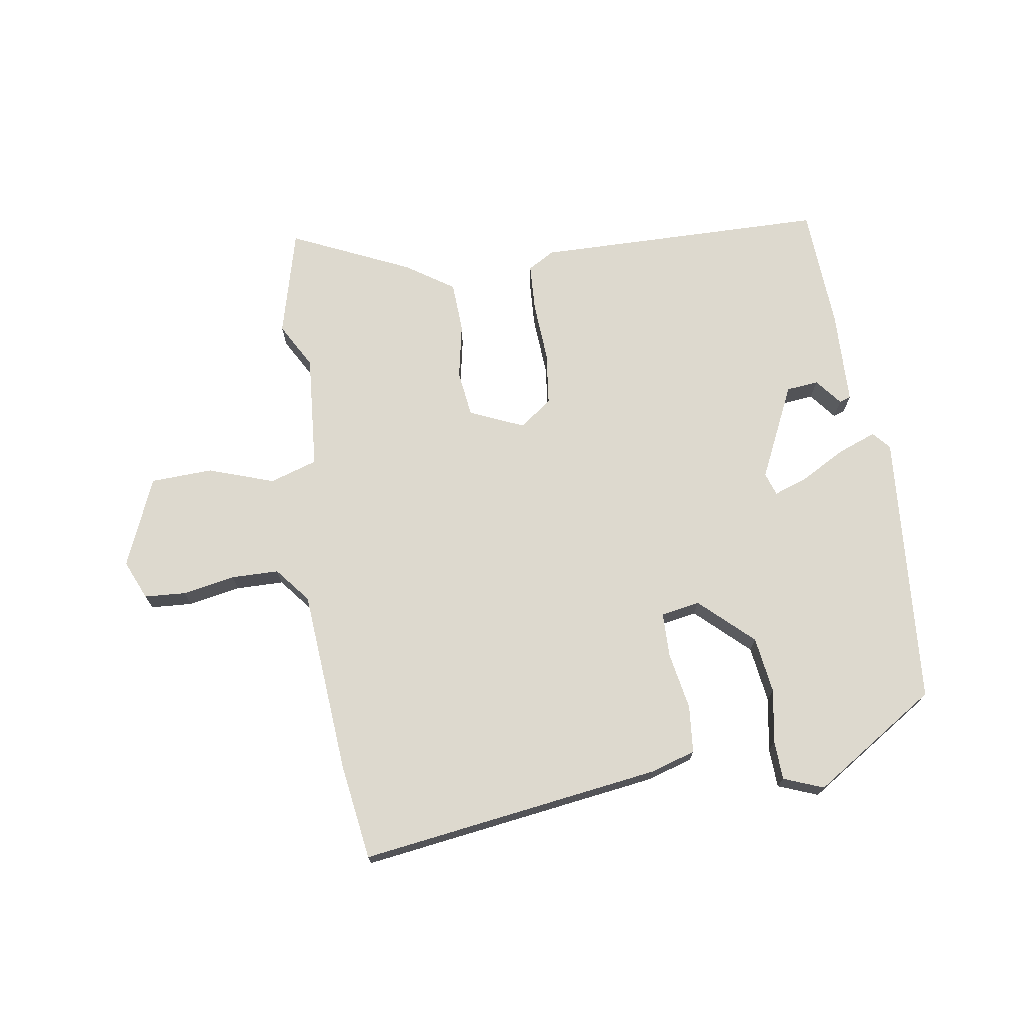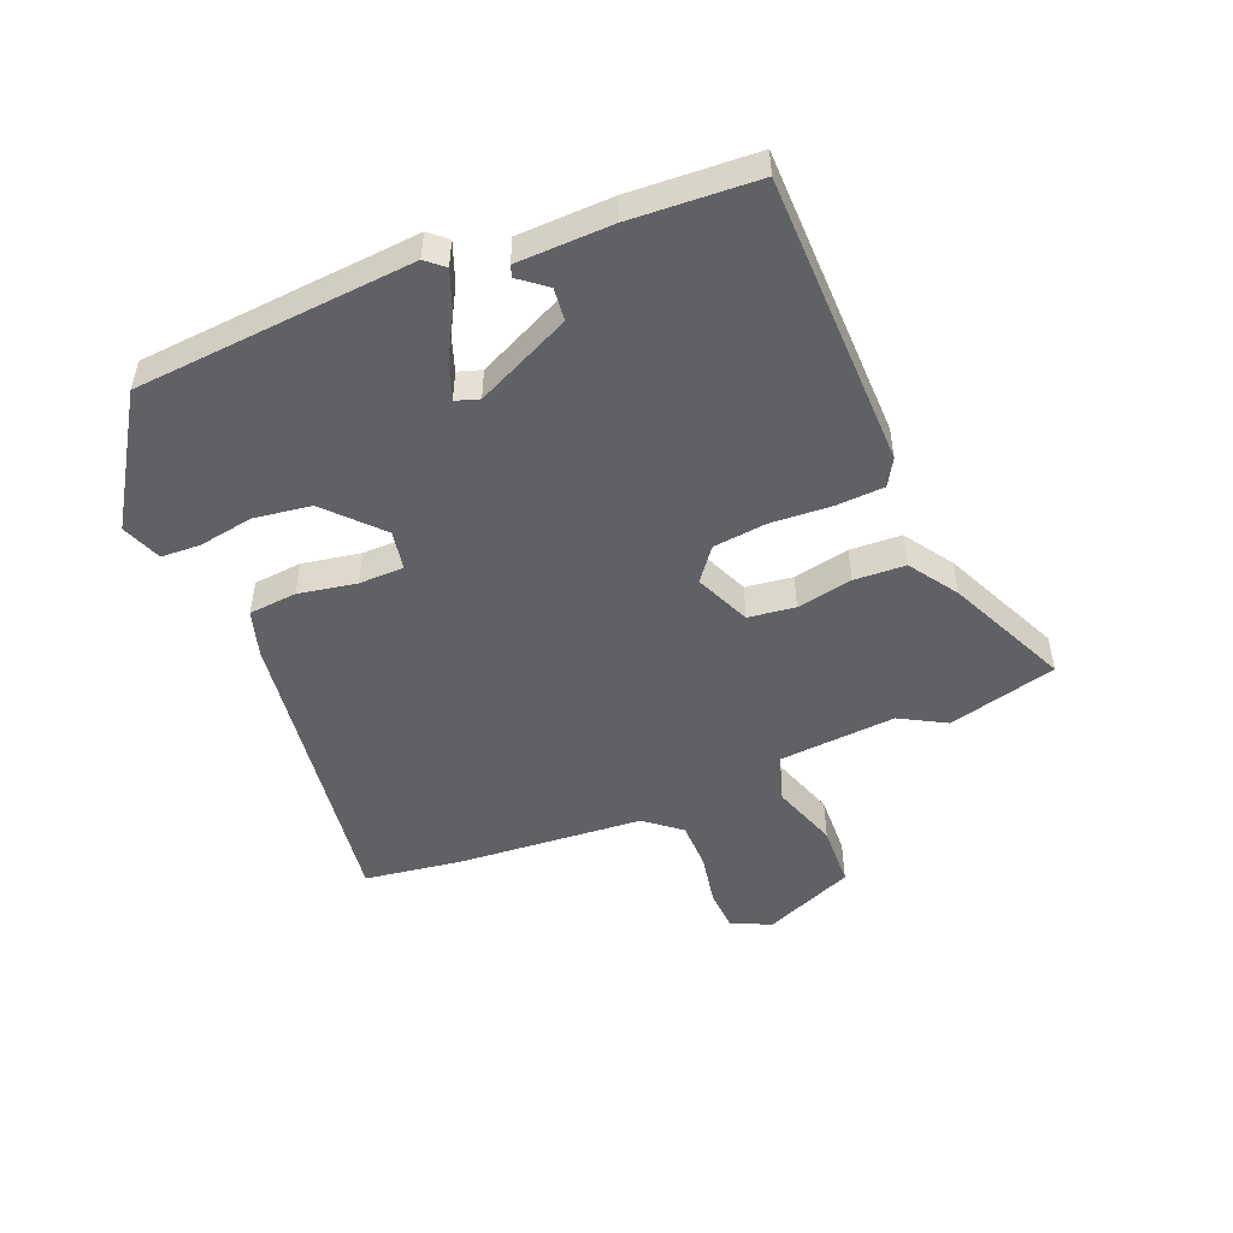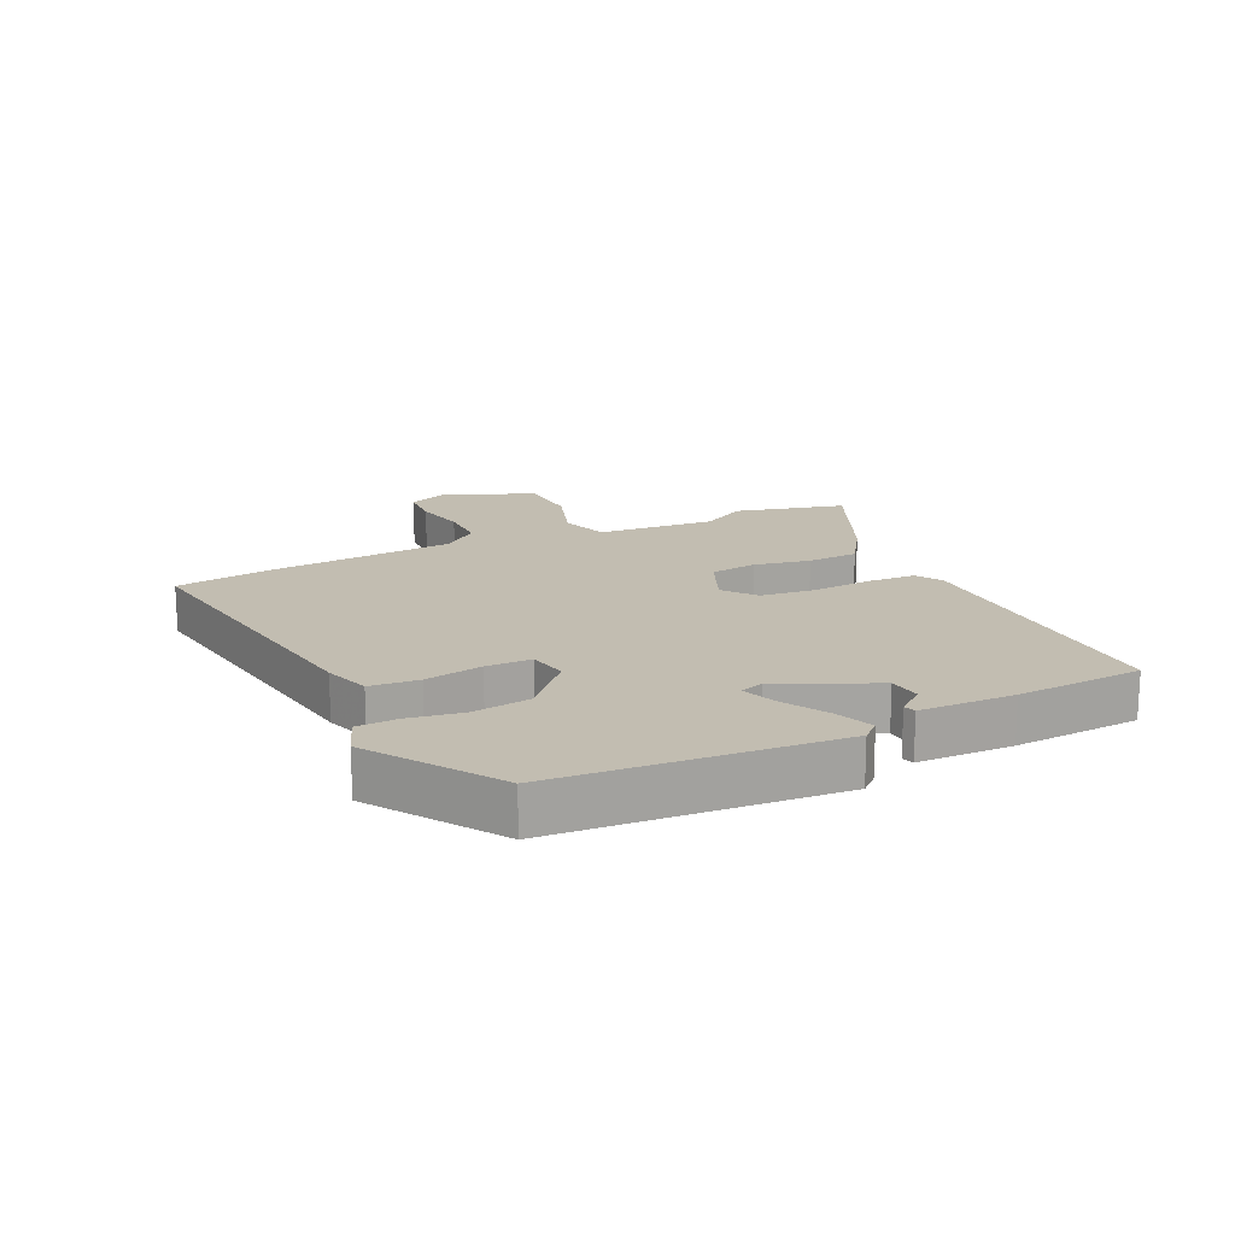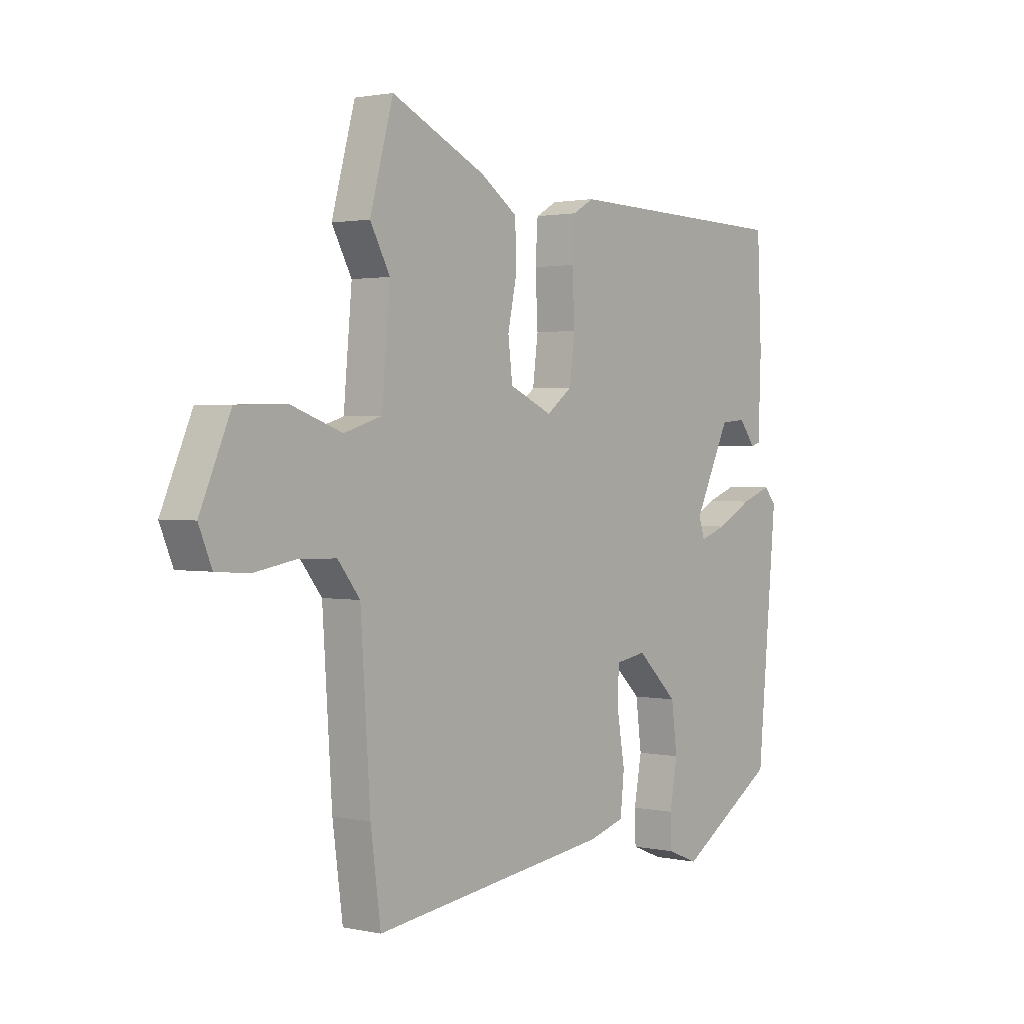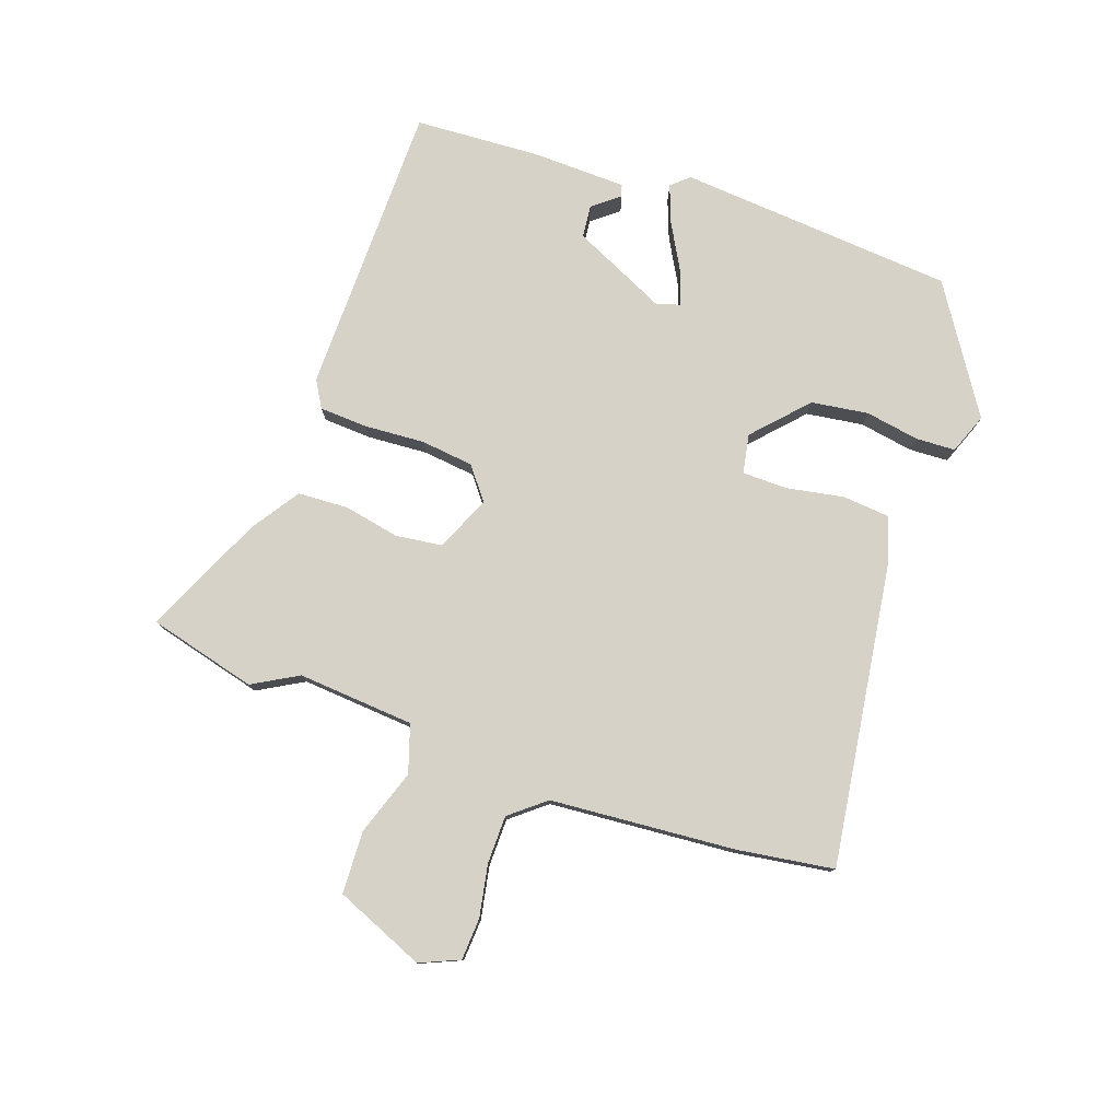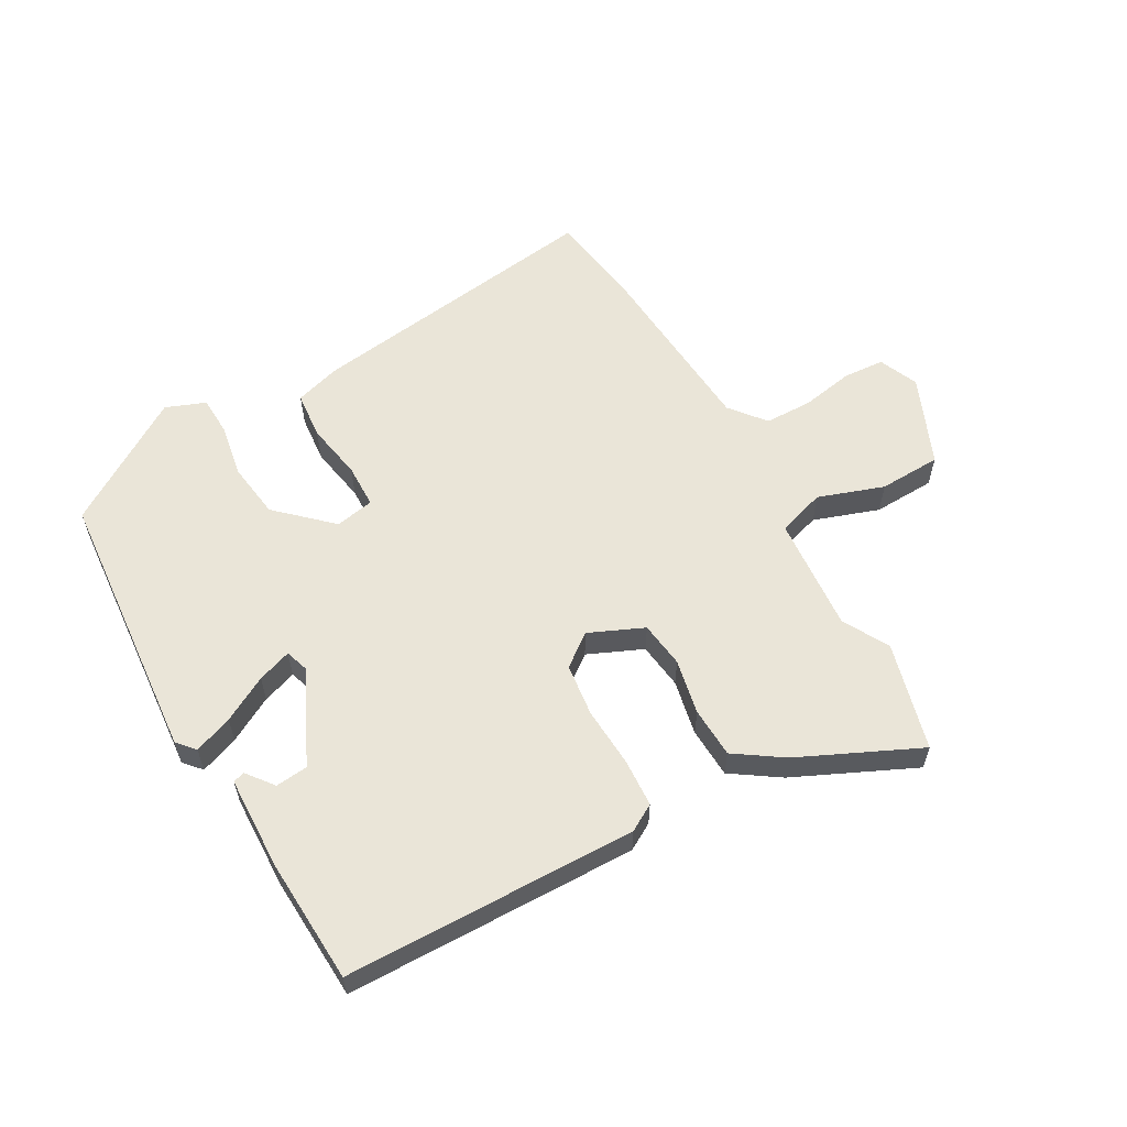
<metadata>
{"format":"obj","ext":"obj","renderer":"f3d","projection":"perspective","resolution":1024,"background":"white","views":[{"elev":71.8,"azim":170.6,"up":"+Y"},{"elev":-49.8,"azim":-68.3,"up":"+Y"},{"elev":16.9,"azim":-116.6,"up":"+Y"},{"elev":1.6,"azim":127.9,"up":"+Z"},{"elev":78.5,"azim":108.6,"up":"+Y"},{"elev":58.8,"azim":-29.9,"up":"+Y"}]}
</metadata>
<code>
v 0.468 0.07 0.618
v 0.516 0.07 0.442
v 0.475 0.07 0.367
v 0.492 0.07 0.177
v 0.57 0.07 0.153
v 0.677 0.07 0.191
v 0.779 0.07 0.188
v 0.842 0.07 0.043
v 0.815 0.07 -0.022
v 0.747 0.07 -0.027
v 0.661 0.07 -0.012
v 0.583 0.07 -0.014
v 0.537 0.07 -0.072
v 0.517 0.07 -0.375
v 0.496 0.07 -0.532
v 0.002 0.07 -0.468
v -0.073 0.07 -0.446
v -0.081 0.07 -0.368
v -0.065 0.07 -0.274
v -0.067 0.07 -0.201
v -0.131 0.07 -0.19
v -0.216 0.07 -0.271
v -0.228 0.07 -0.364
v -0.212 0.07 -0.452
v -0.214 0.07 -0.516
v -0.279 0.07 -0.542
v -0.484 0.07 -0.413
v -0.525 0.07 0.037
v -0.5 0.07 0.066
v -0.437 0.07 0.043
v -0.363 0.07 0.003
v -0.307 0.07 -0.016
v -0.295 0.07 0.022
v -0.369 0.07 0.175
v -0.422 0.07 0.18
v -0.456 0.07 0.136
v -0.475 0.07 0.142
v -0.481 0.07 0.295
v -0.472 0.07 0.5
v 0.006 0.07 0.512
v 0.05 0.07 0.487
v 0.055 0.07 0.409
v 0.05 0.07 0.31
v 0.061 0.07 0.224
v 0.114 0.07 0.184
v 0.203 0.07 0.224
v 0.212 0.07 0.3
v 0.193 0.07 0.39
v 0.196 0.07 0.473
v 0.273 0.07 0.526
v 0.468 0 0.618
v 0.516 0 0.442
v 0.475 0 0.367
v 0.492 0 0.177
v 0.57 0 0.153
v 0.677 0 0.191
v 0.779 0 0.188
v 0.842 0 0.043
v 0.815 0 -0.022
v 0.747 0 -0.027
v 0.661 0 -0.012
v 0.583 0 -0.014
v 0.537 0 -0.072
v 0.517 0 -0.375
v 0.496 0 -0.532
v 0.002 0 -0.468
v -0.073 0 -0.446
v -0.081 0 -0.368
v -0.065 0 -0.274
v -0.067 0 -0.201
v -0.131 0 -0.19
v -0.216 0 -0.271
v -0.228 0 -0.364
v -0.212 0 -0.452
v -0.214 0 -0.516
v -0.279 0 -0.542
v -0.484 0 -0.413
v -0.525 0 0.037
v -0.5 0 0.066
v -0.437 0 0.043
v -0.363 0 0.003
v -0.307 0 -0.016
v -0.295 0 0.022
v -0.369 0 0.175
v -0.422 0 0.18
v -0.456 0 0.136
v -0.475 0 0.142
v -0.481 0 0.295
v -0.472 0 0.5
v 0.006 0 0.512
v 0.05 0 0.487
v 0.055 0 0.409
v 0.05 0 0.31
v 0.061 0 0.224
v 0.114 0 0.184
v 0.203 0 0.224
v 0.212 0 0.3
v 0.193 0 0.39
v 0.196 0 0.473
v 0.273 0 0.526
f 47 48 49 50
f 46 47 50 1
f 40 41 42 43
f 40 43 44
f 39 40 44
f 38 39 44 45
f 35 36 37 38
f 34 35 38 45
f 28 29 30 31
f 28 31 32
f 27 28 32
f 26 27 32
f 23 24 25 26
f 22 23 26 32
f 21 22 32 33
f 16 17 18 19
f 16 19 20
f 13 14 15 16
f 12 13 16 20
f 8 9 10 11
f 8 11 12
f 5 6 7 8
f 4 5 8 12
f 46 1 2 3
f 46 3 4
f 45 46 4 12
f 21 33 34 45
f 12 20 21 45
f 100 99 98 97
f 51 100 97 96
f 93 92 91 90
f 94 93 90
f 94 90 89
f 95 94 89 88
f 88 87 86 85
f 95 88 85 84
f 81 80 79 78
f 82 81 78
f 82 78 77
f 82 77 76
f 76 75 74 73
f 82 76 73 72
f 83 82 72 71
f 69 68 67 66
f 70 69 66
f 66 65 64 63
f 70 66 63 62
f 61 60 59 58
f 62 61 58
f 58 57 56 55
f 62 58 55 54
f 53 52 51 96
f 54 53 96
f 62 54 96 95
f 95 84 83 71
f 95 71 70 62
f 1 51 52 2
f 2 52 53 3
f 3 53 54 4
f 4 54 55 5
f 5 55 56 6
f 6 56 57 7
f 7 57 58 8
f 8 58 59 9
f 9 59 60 10
f 10 60 61 11
f 11 61 62 12
f 12 62 63 13
f 13 63 64 14
f 14 64 65 15
f 15 65 66 16
f 16 66 67 17
f 17 67 68 18
f 18 68 69 19
f 19 69 70 20
f 20 70 71 21
f 21 71 72 22
f 22 72 73 23
f 23 73 74 24
f 24 74 75 25
f 25 75 76 26
f 26 76 77 27
f 27 77 78 28
f 28 78 79 29
f 29 79 80 30
f 30 80 81 31
f 31 81 82 32
f 32 82 83 33
f 33 83 84 34
f 34 84 85 35
f 35 85 86 36
f 36 86 87 37
f 37 87 88 38
f 38 88 89 39
f 39 89 90 40
f 40 90 91 41
f 41 91 92 42
f 42 92 93 43
f 43 93 94 44
f 44 94 95 45
f 45 95 96 46
f 46 96 97 47
f 47 97 98 48
f 48 98 99 49
f 49 99 100 50
f 50 100 51 1

</code>
